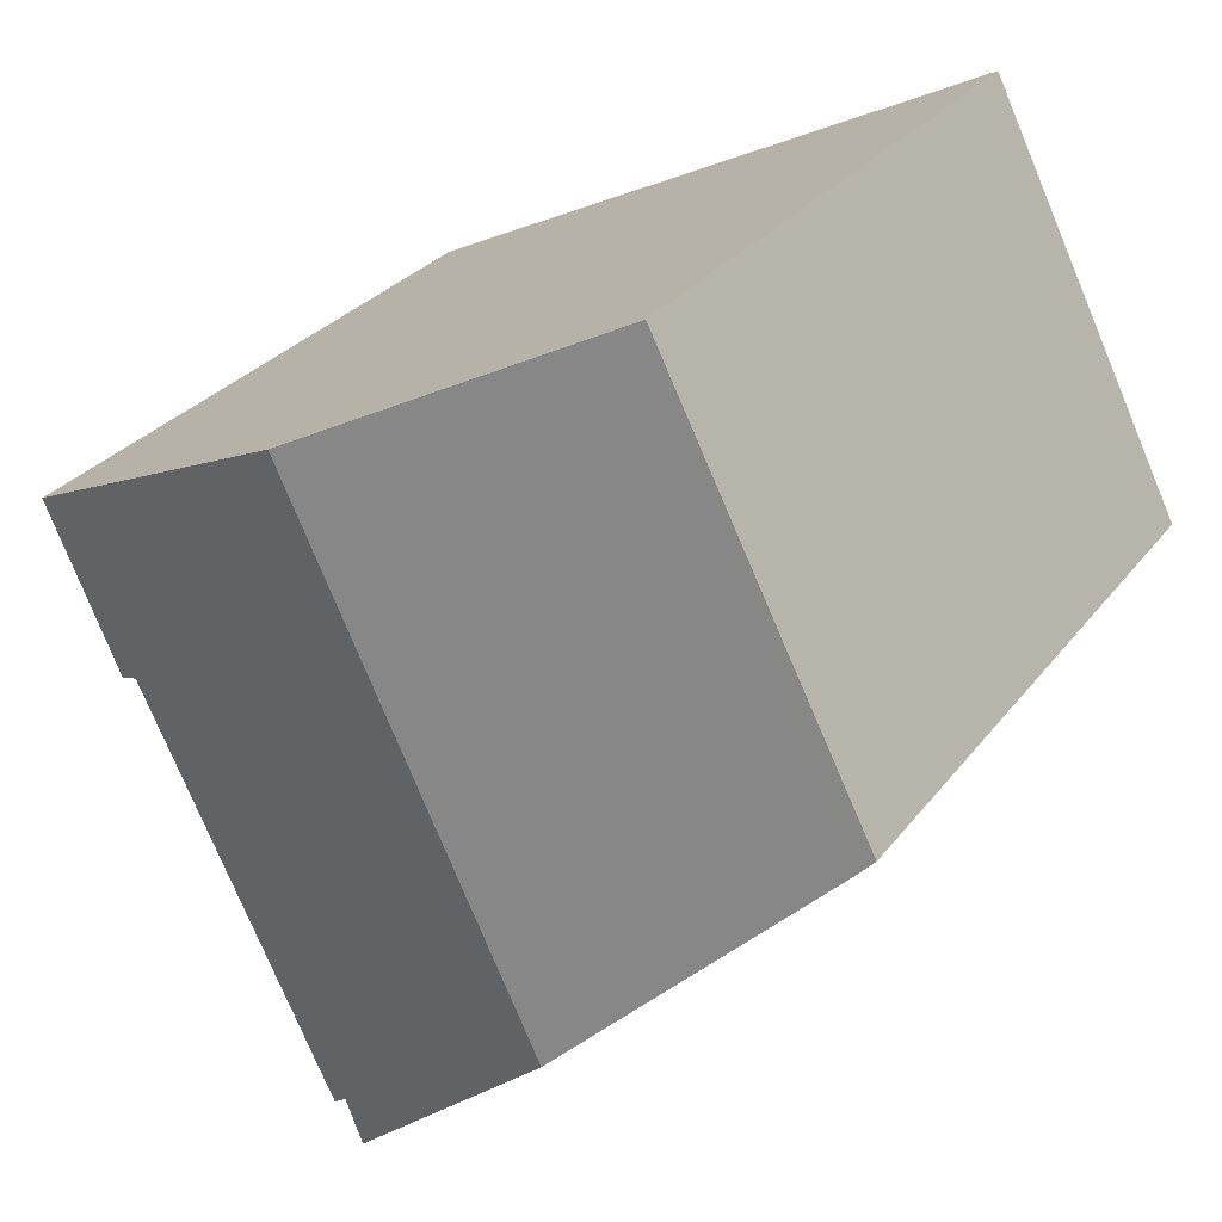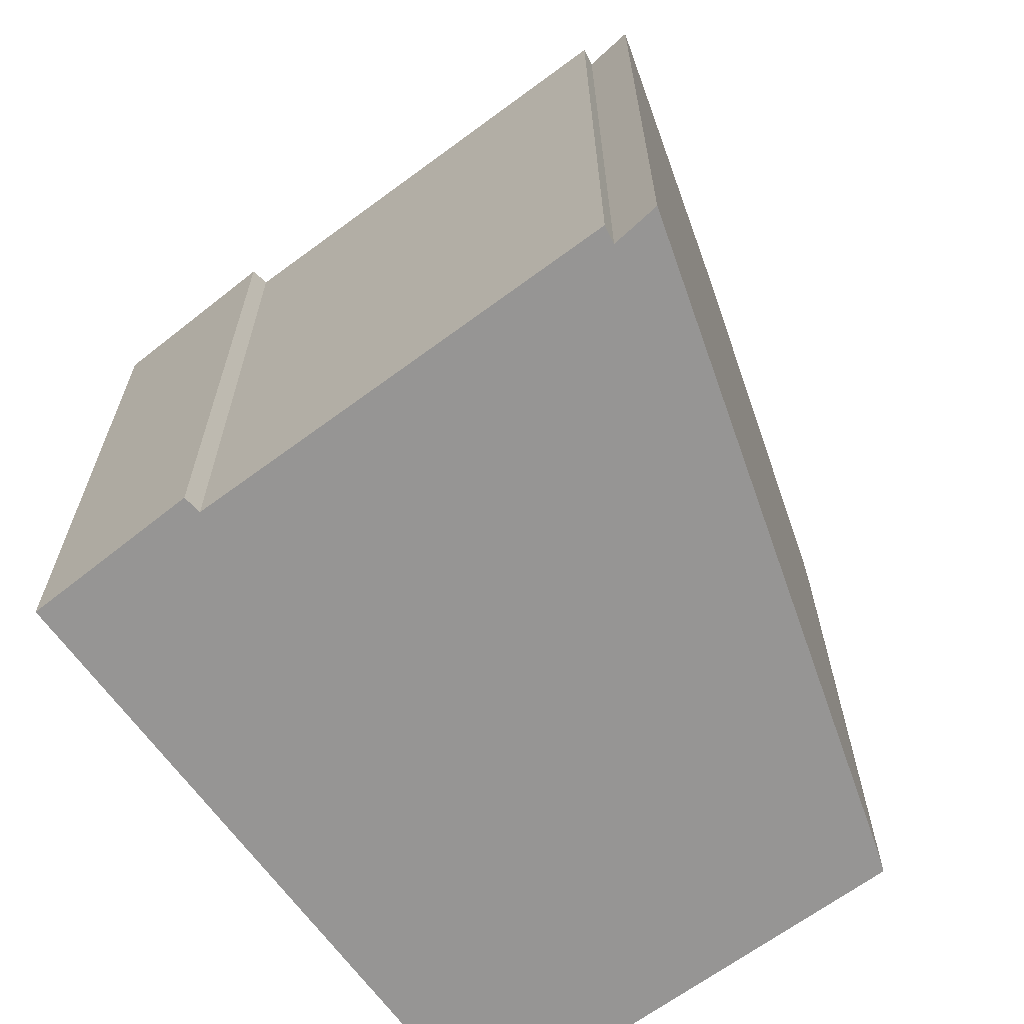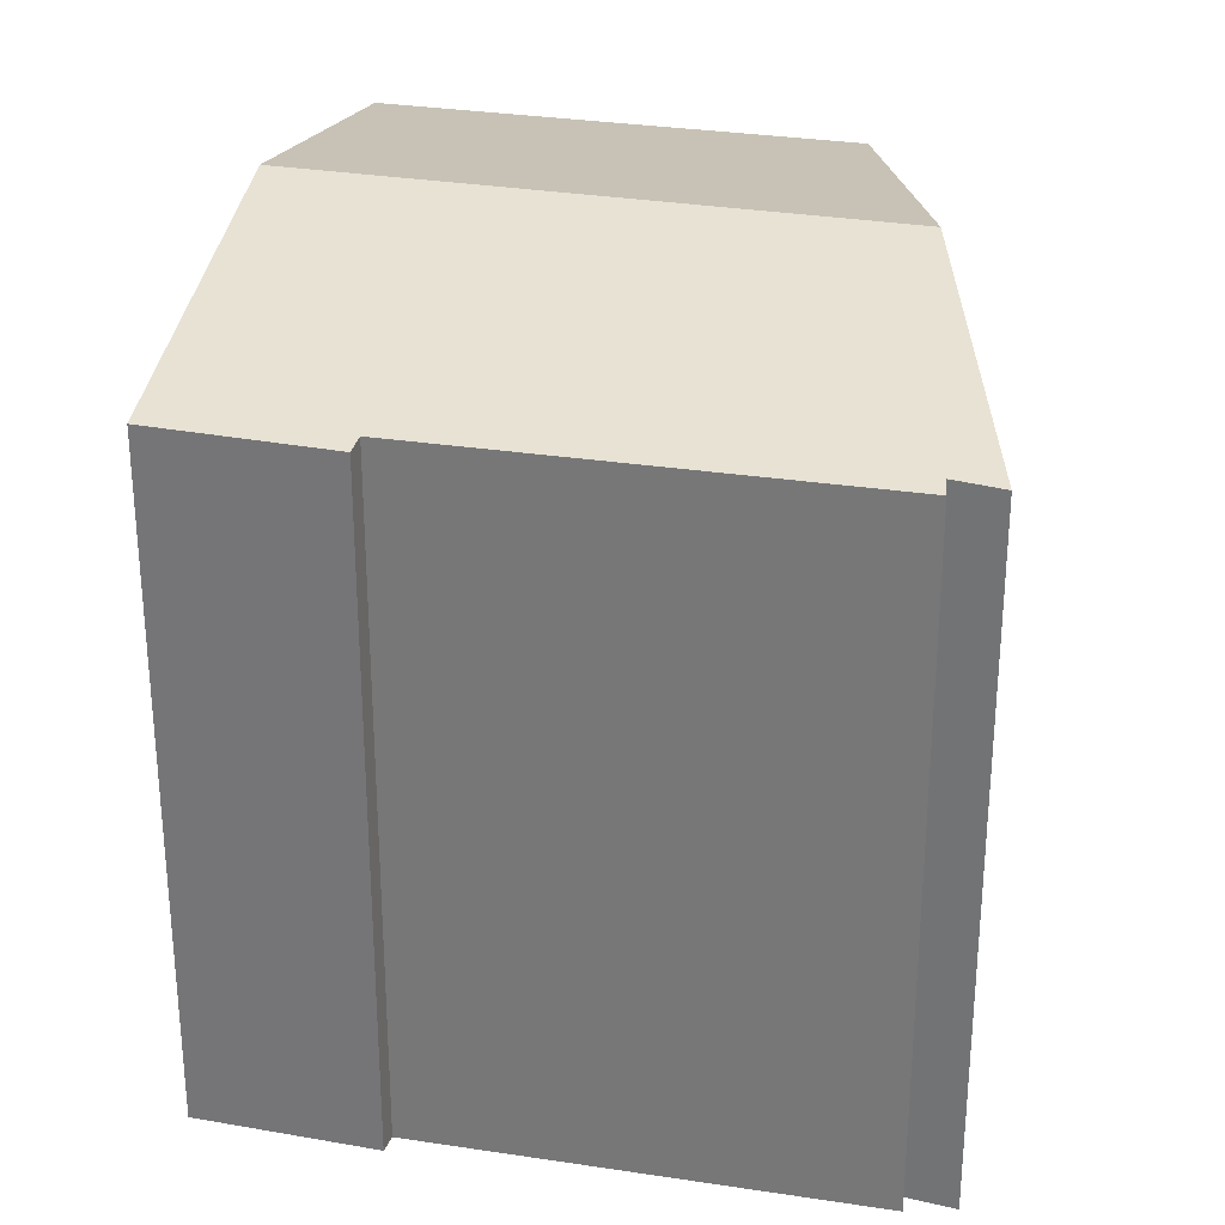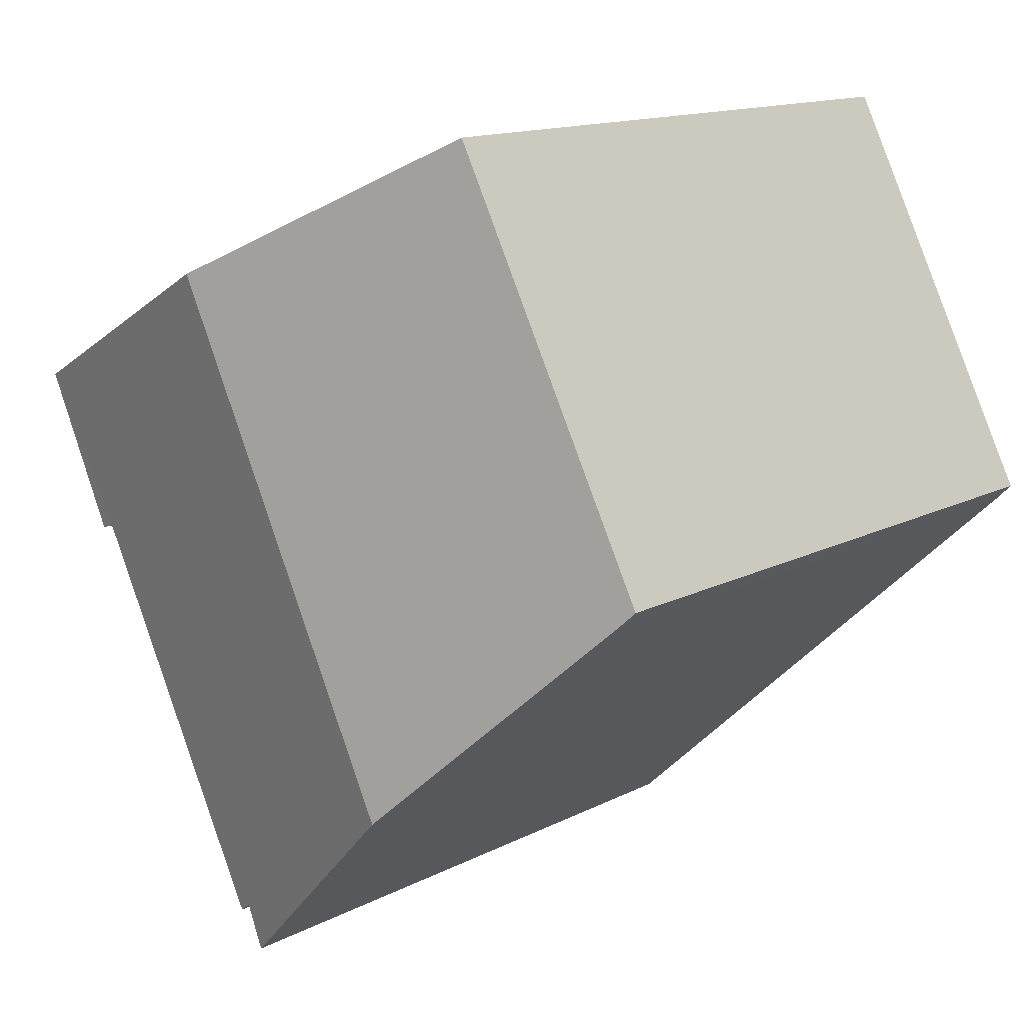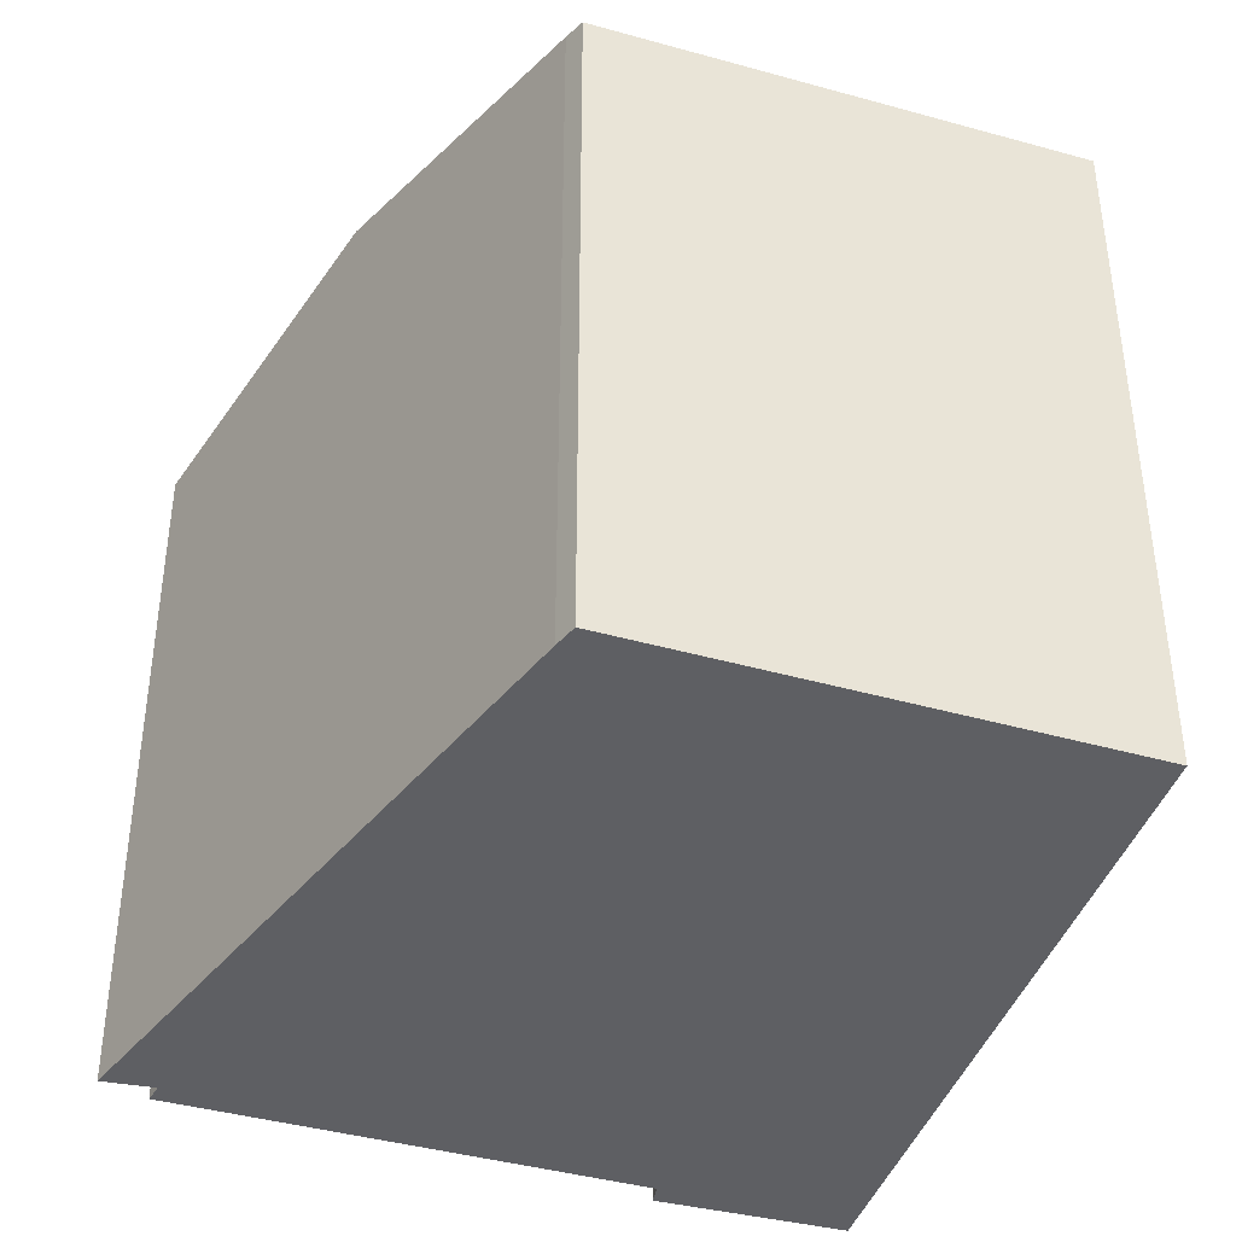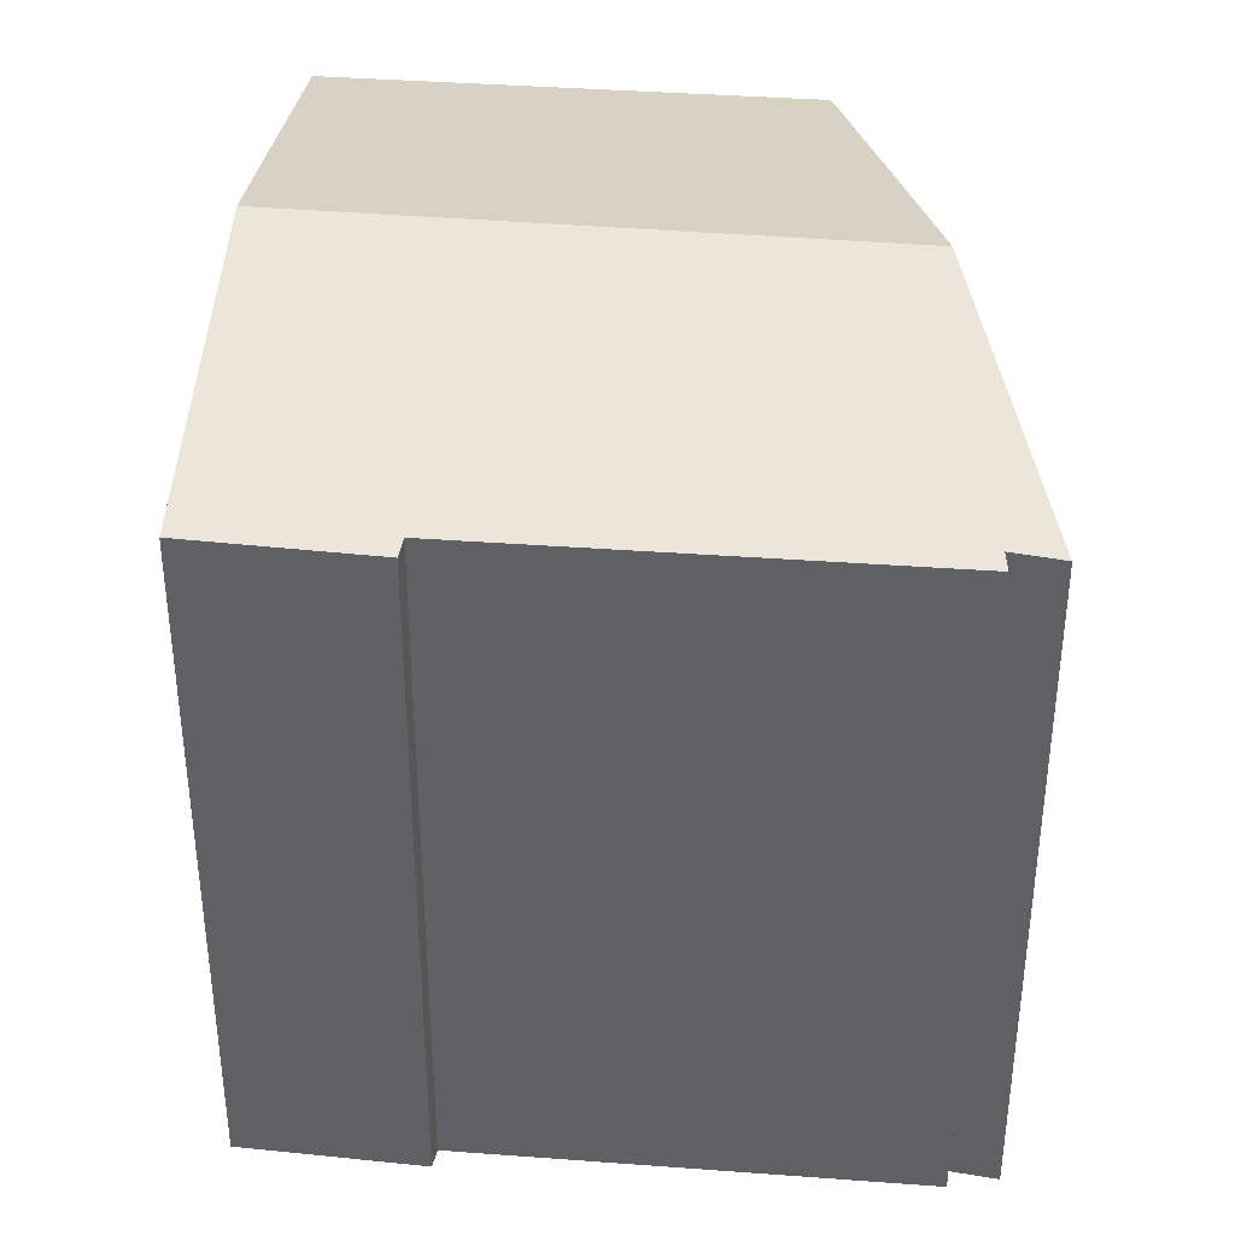
<metadata>
{"format":"obj","ext":"obj","renderer":"f3d","projection":"perspective","resolution":1024,"background":"white","views":[{"elev":28.4,"azim":-150.7,"up":"+Z"},{"elev":-67.6,"azim":152.5,"up":"+Y"},{"elev":30.6,"azim":128.4,"up":"+Y"},{"elev":13.7,"azim":-139.2,"up":"+Z"},{"elev":-42.0,"azim":-82.3,"up":"+Y"},{"elev":39.6,"azim":121.3,"up":"+Y"}]}
</metadata>
<code>
v  5.134 14.58 -4.828
v  10.02 13.3 -8.199
v  9.701 13.28 -9.102
v  14.08 13.2 -0.674
v  15.83 13.14 2.374
v  9.914 14.58 5.255
v  14.43 13.12 -0.793
v  10.31 13.22 -8.412
v  4.047 13.15 8.11
v  0.325 13.21 -0.326
v  0 13.12 8.031e-16
v  10.02 5.02e-16 -8.199
v  10.31 5.151e-16 -8.412
v  9.701 5.573e-16 -9.102
v  0.325 1.996e-17 -0.326
v  5.134 2.956e-16 -4.828
v  0 0 0
v  4.047 -4.966e-16 8.11
v  15.83 -1.454e-16 2.374
v  9.914 -3.218e-16 5.255
v  14.43 4.856e-17 -0.793
v  14.08 4.127e-17 -0.674
g defaultobject
f 1 2 3
f 2 1 4
f 4 1 5
f 5 1 6
f 5 7 4
f 4 8 2
f 9 10 11
f 10 9 1
f 1 9 6
f 8 12 2
f 12 8 13
f 14 1 3
f 1 14 10
f 10 14 15
f 15 14 16
f 15 11 10
f 11 15 17
f 12 3 2
f 3 12 14
f 11 18 9
f 18 11 17
f 18 6 9
f 6 18 5
f 5 18 19
f 19 18 20
f 19 7 5
f 7 19 21
f 4 13 8
f 13 4 22
f 7 22 4
f 22 7 21
f 17 20 18
f 20 17 15
f 20 15 16
f 20 16 19
f 19 16 22
f 22 16 12
f 12 16 14
f 13 22 12
f 21 19 22

</code>
